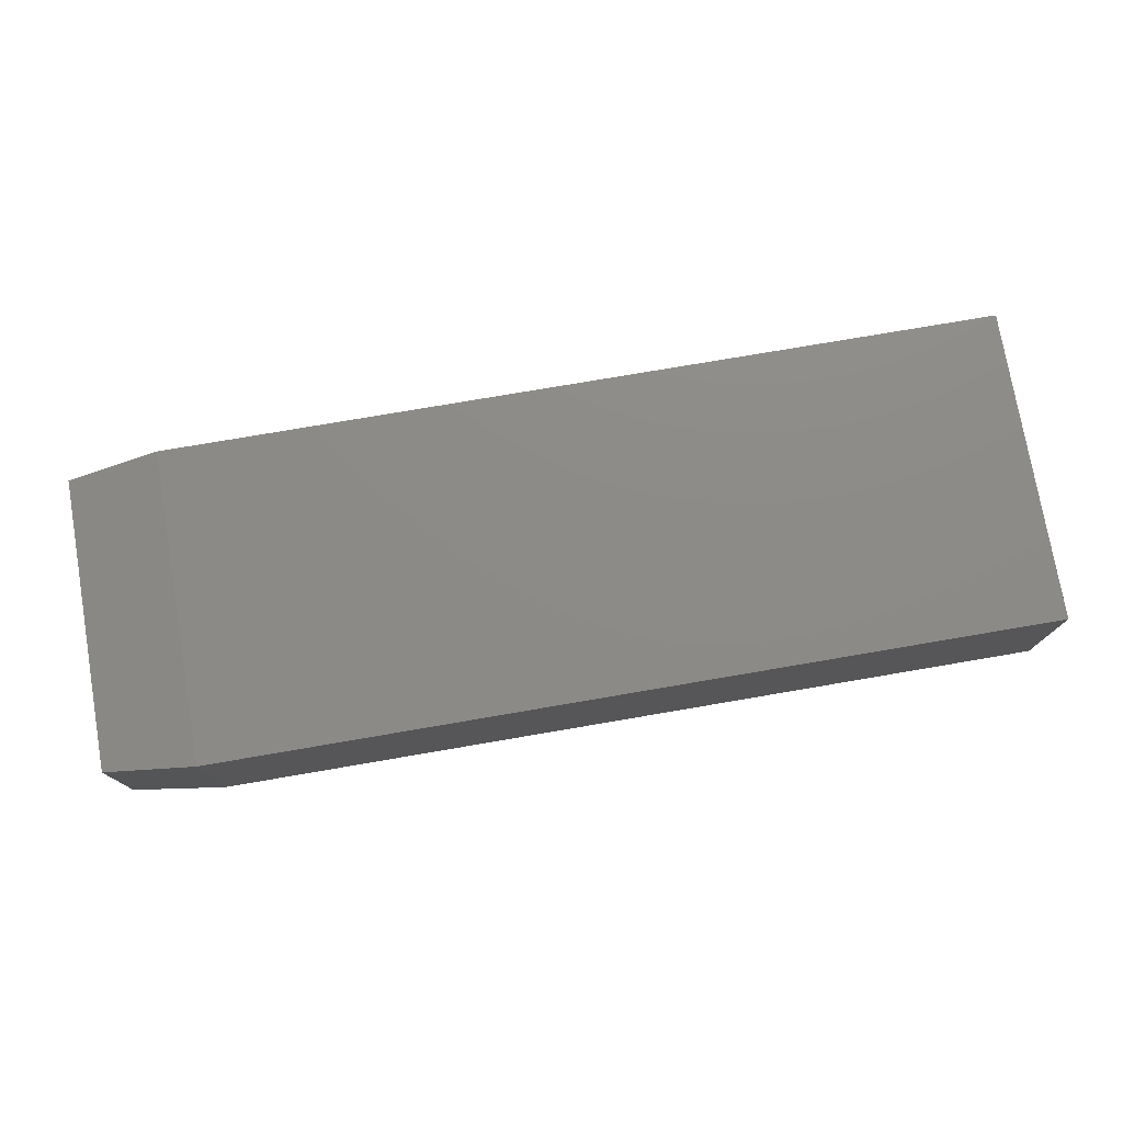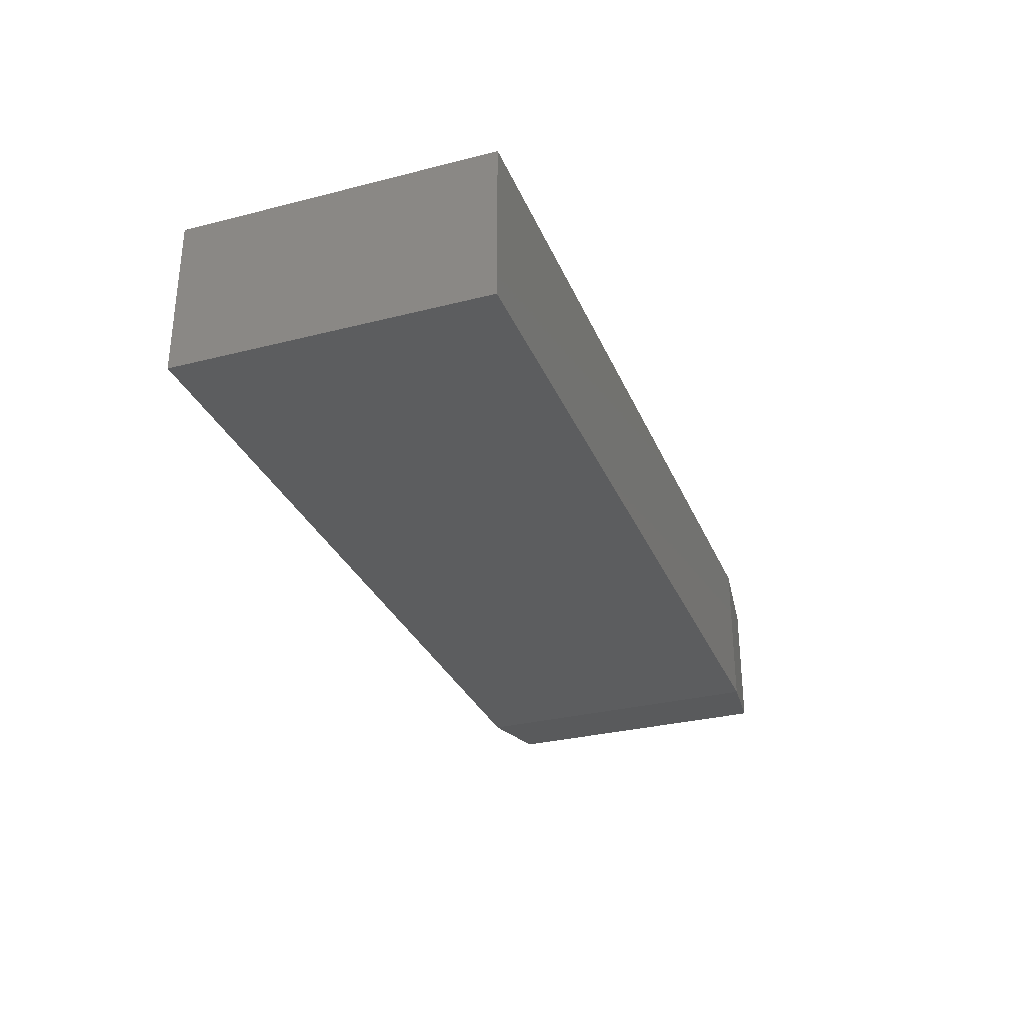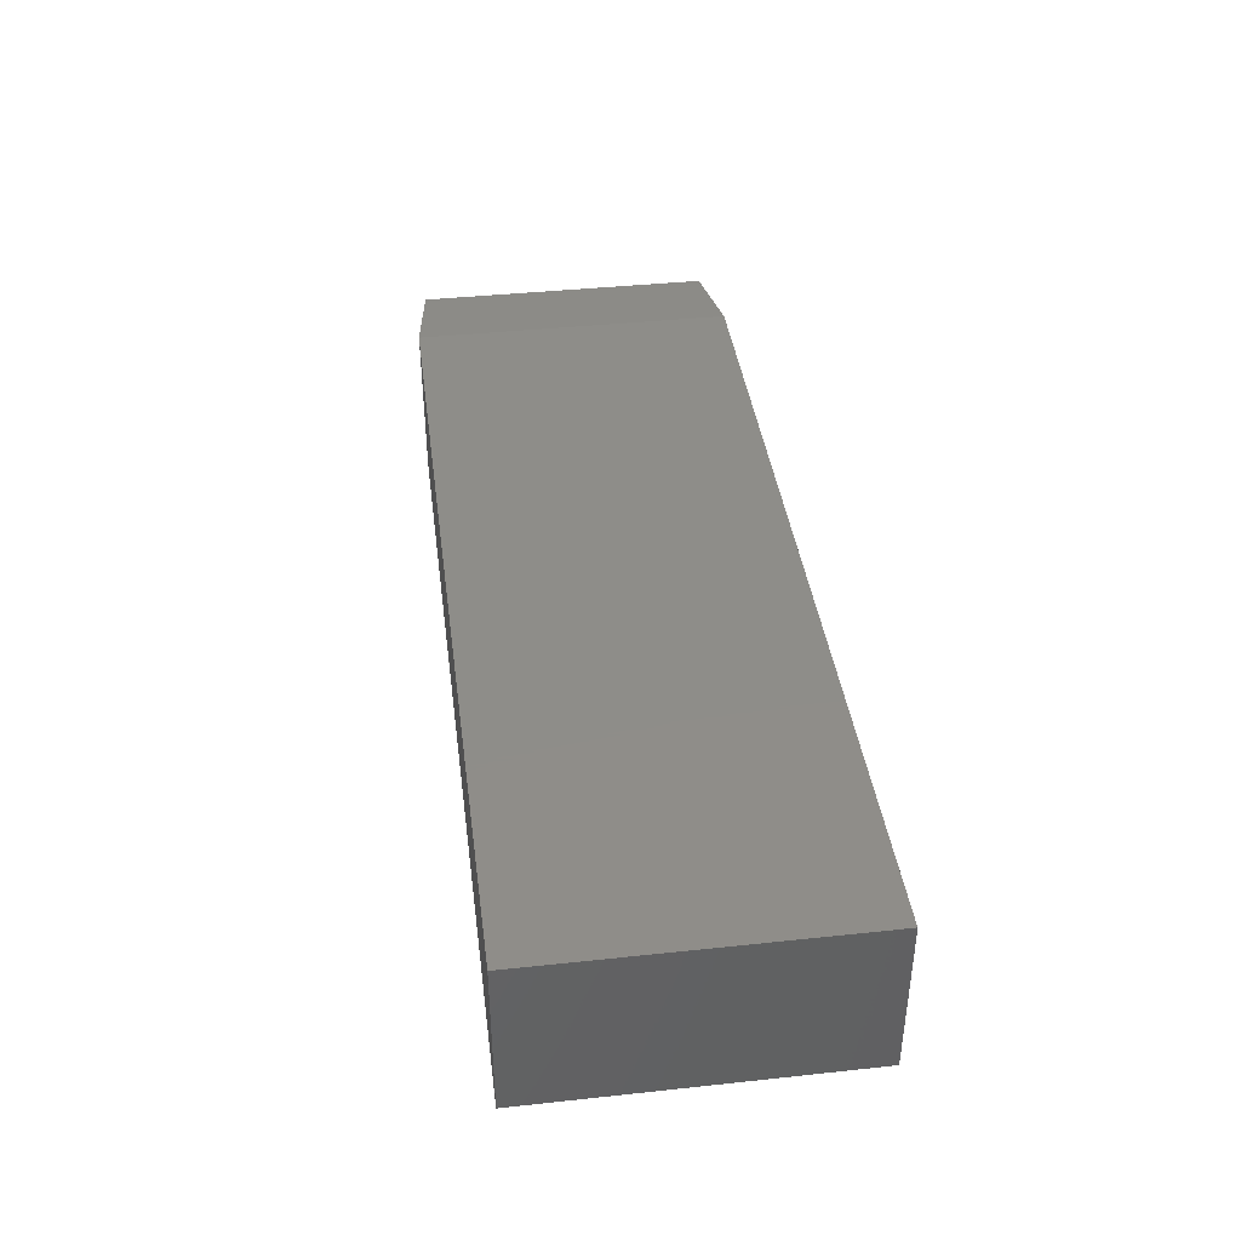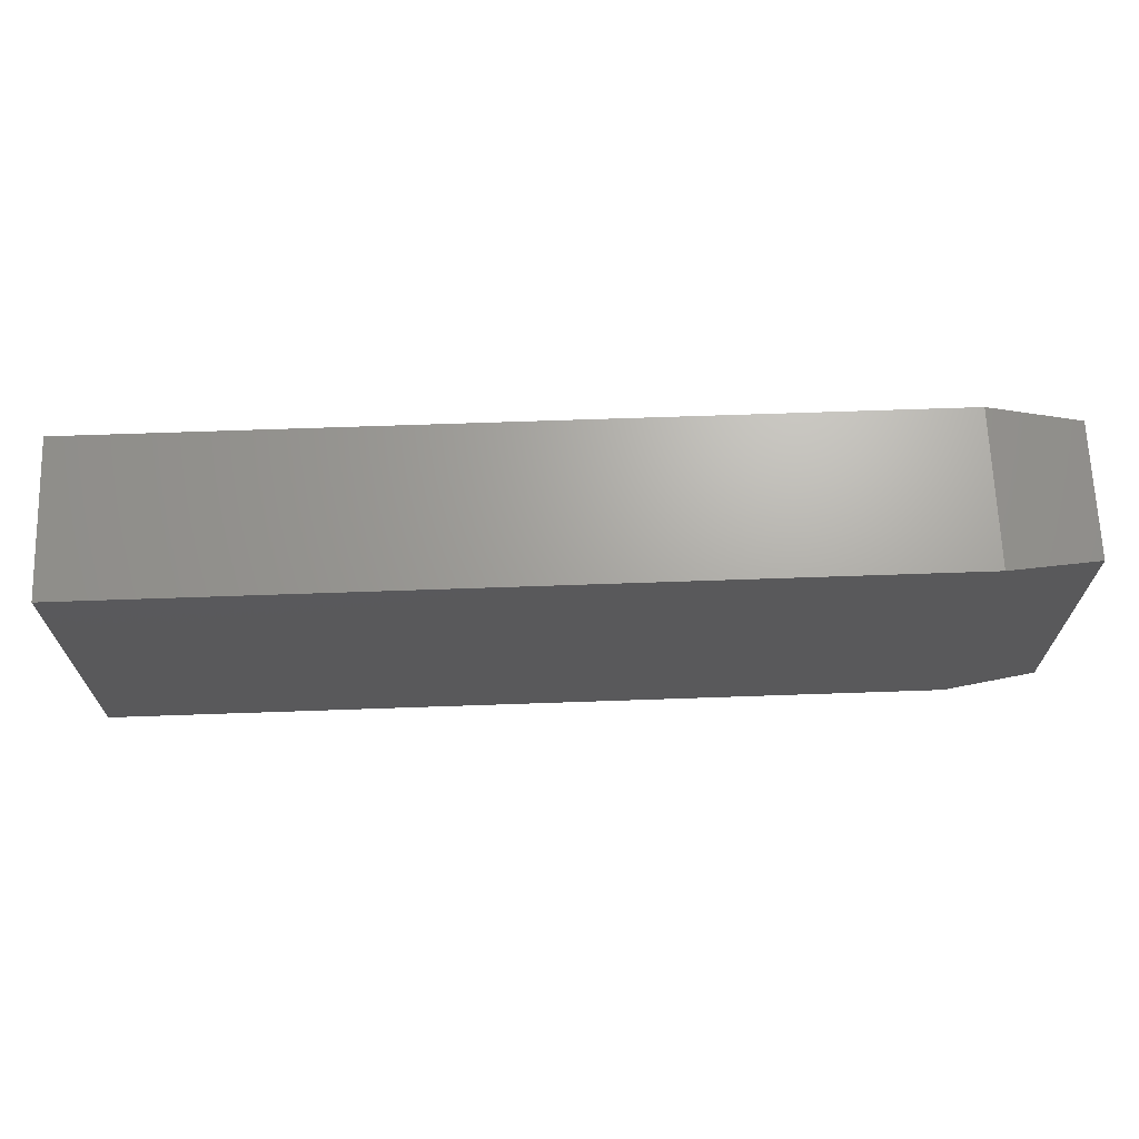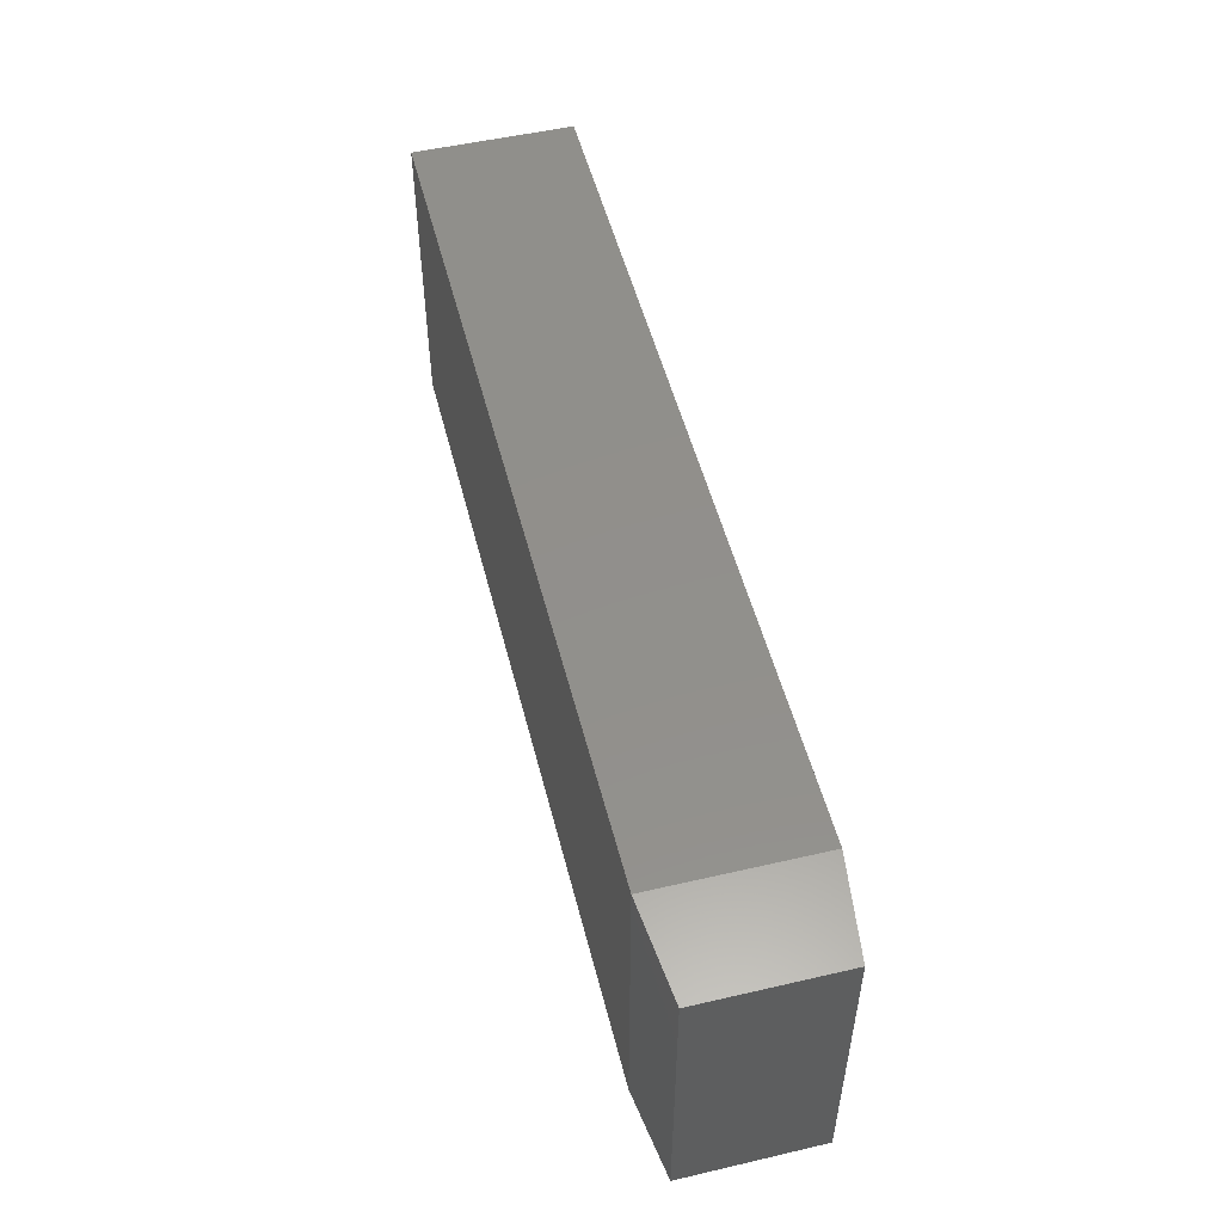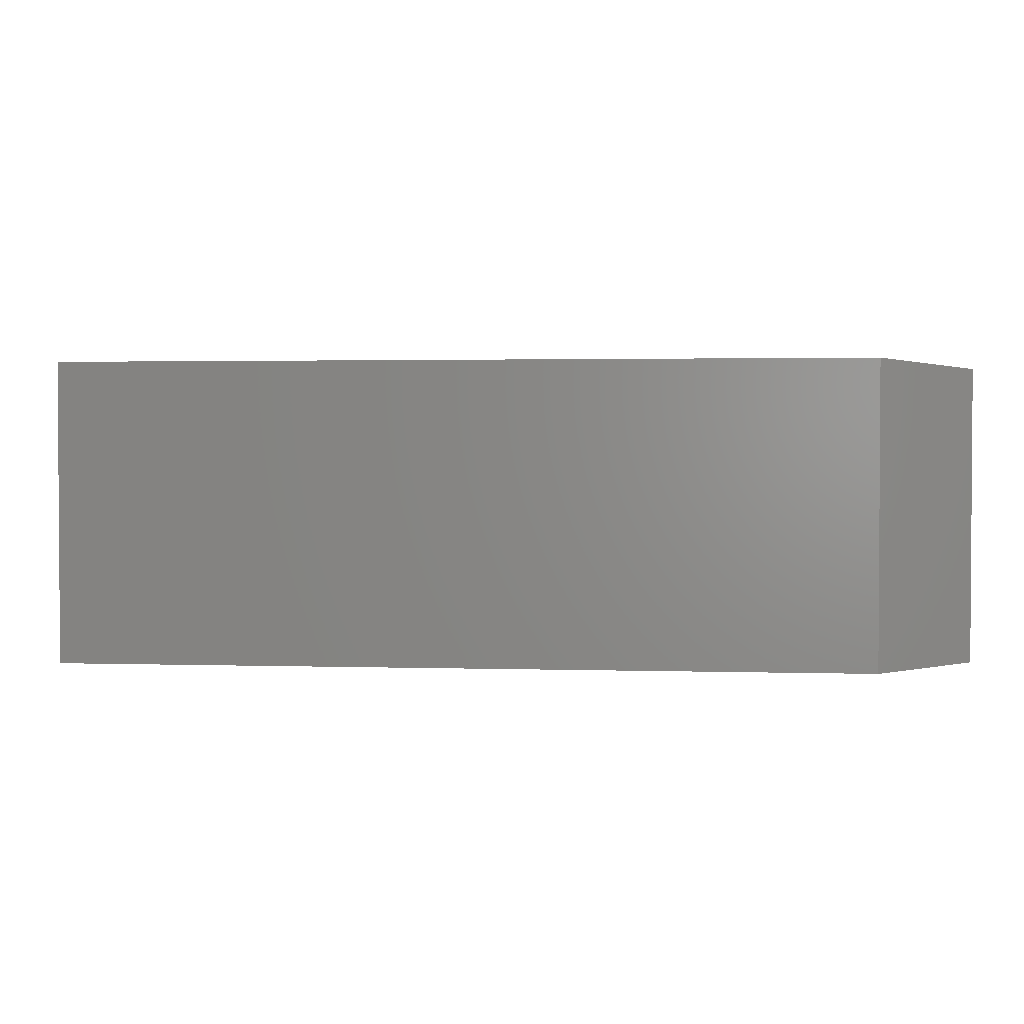
<metadata>
{"format":"stl","ext":"stl","renderer":"f3d","projection":"perspective","resolution":1024,"background":"white","views":[{"elev":76.3,"azim":-9.7,"up":"+Z"},{"elev":-30.8,"azim":110.1,"up":"+Z"},{"elev":40.1,"azim":82.5,"up":"+Z"},{"elev":67.5,"azim":178.0,"up":"+Y"},{"elev":51.7,"azim":-104.1,"up":"+Y"},{"elev":2.0,"azim":-173.8,"up":"+Y"}]}
</metadata>
<code>
# stl→obj: 12 verts, 20 faces
v -0.2031 -0.08594 0.1094
v 0.375 -0.08594 0.1094
v -0.2031 0.1299 0.1094
v 0.375 0.1299 0.1094
v -0.2031 -0.08594 0
v -0.2031 0.1299 0
v 0.375 -0.08594 0
v 0.375 0.1299 0
v -0.2656 0.122 0.1016
v -0.2656 0.122 0.007812
v -0.2656 -0.07812 0.1016
v -0.2656 -0.07812 0.007812
f 1 2 3
f 3 2 4
f 5 6 7
f 7 6 8
f 9 10 11
f 11 10 12
f 4 8 3
f 3 8 6
f 1 5 2
f 2 5 7
f 3 6 9
f 9 6 10
f 5 12 6
f 6 12 10
f 5 1 12
f 12 1 11
f 1 3 11
f 11 3 9
f 2 7 4
f 4 7 8

</code>
